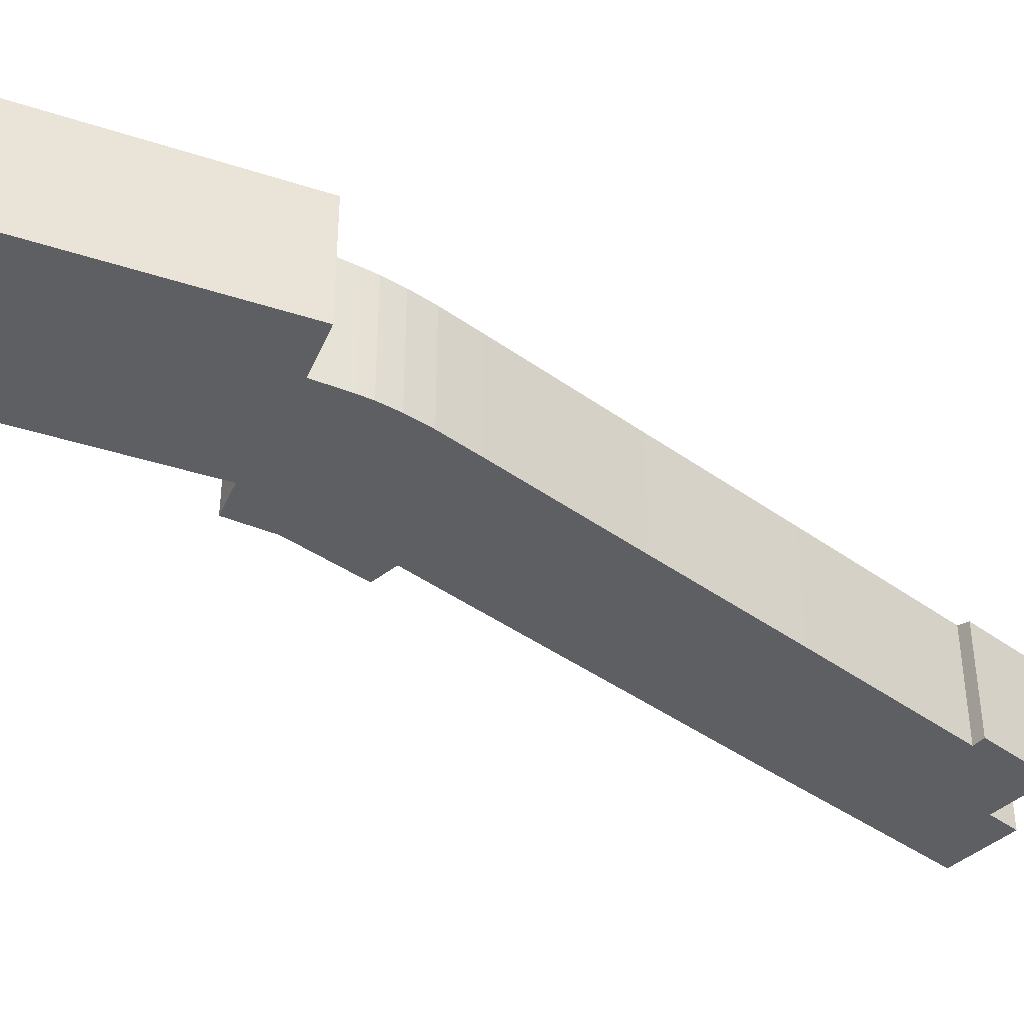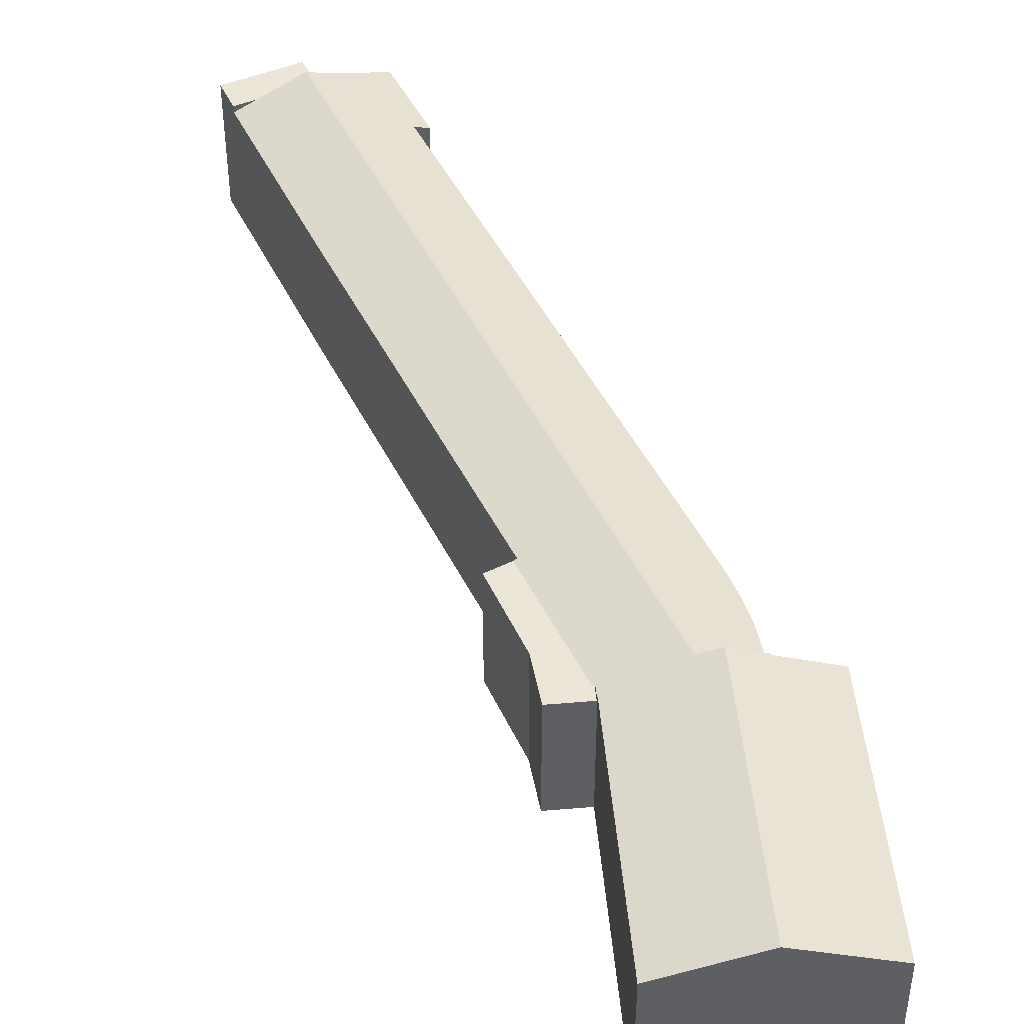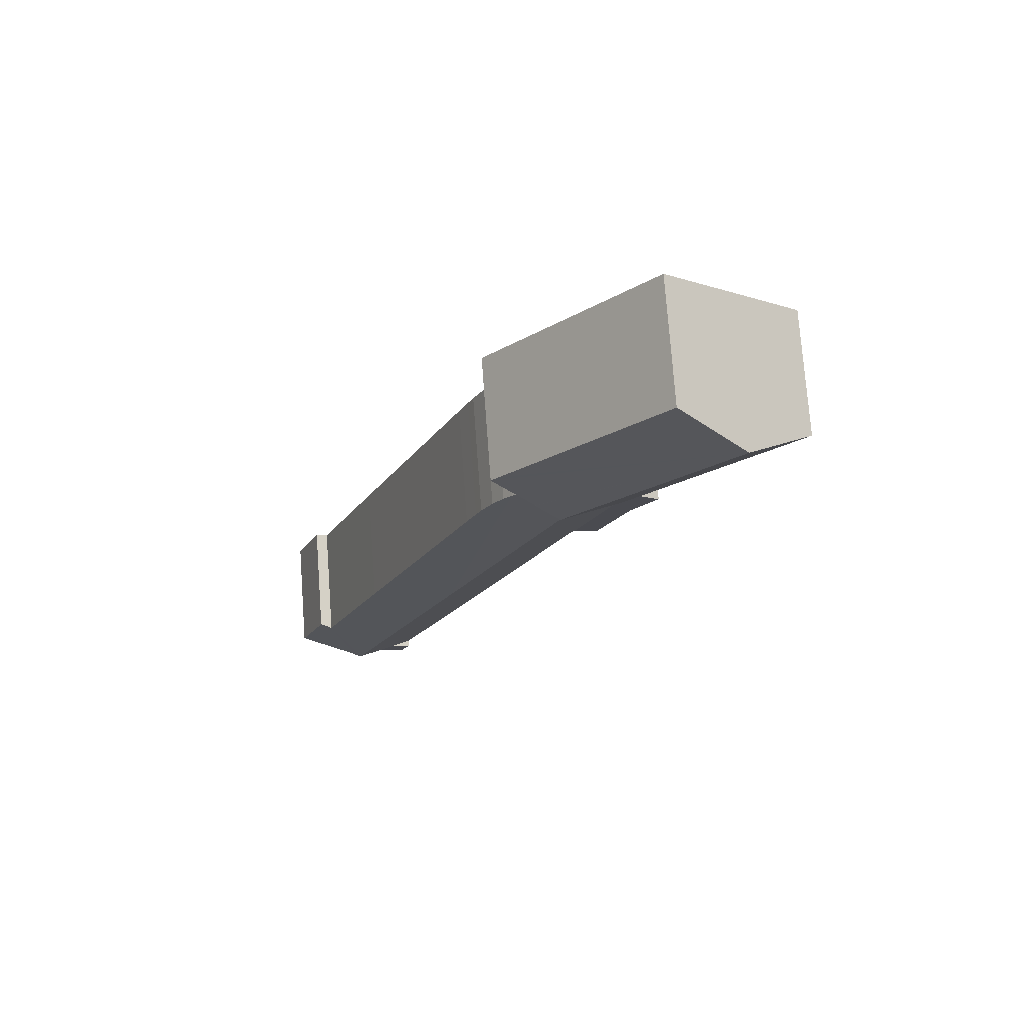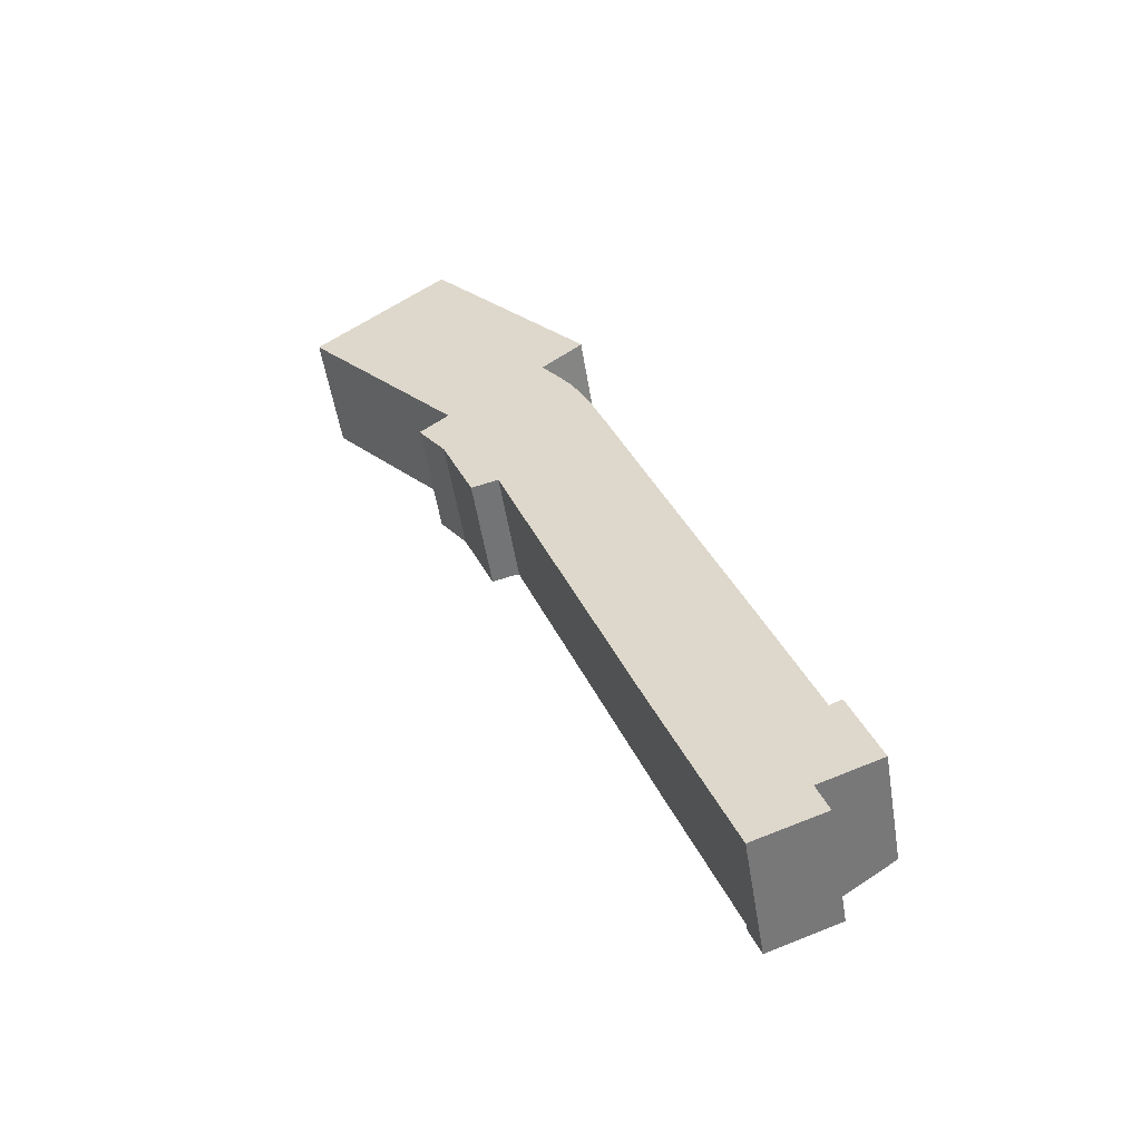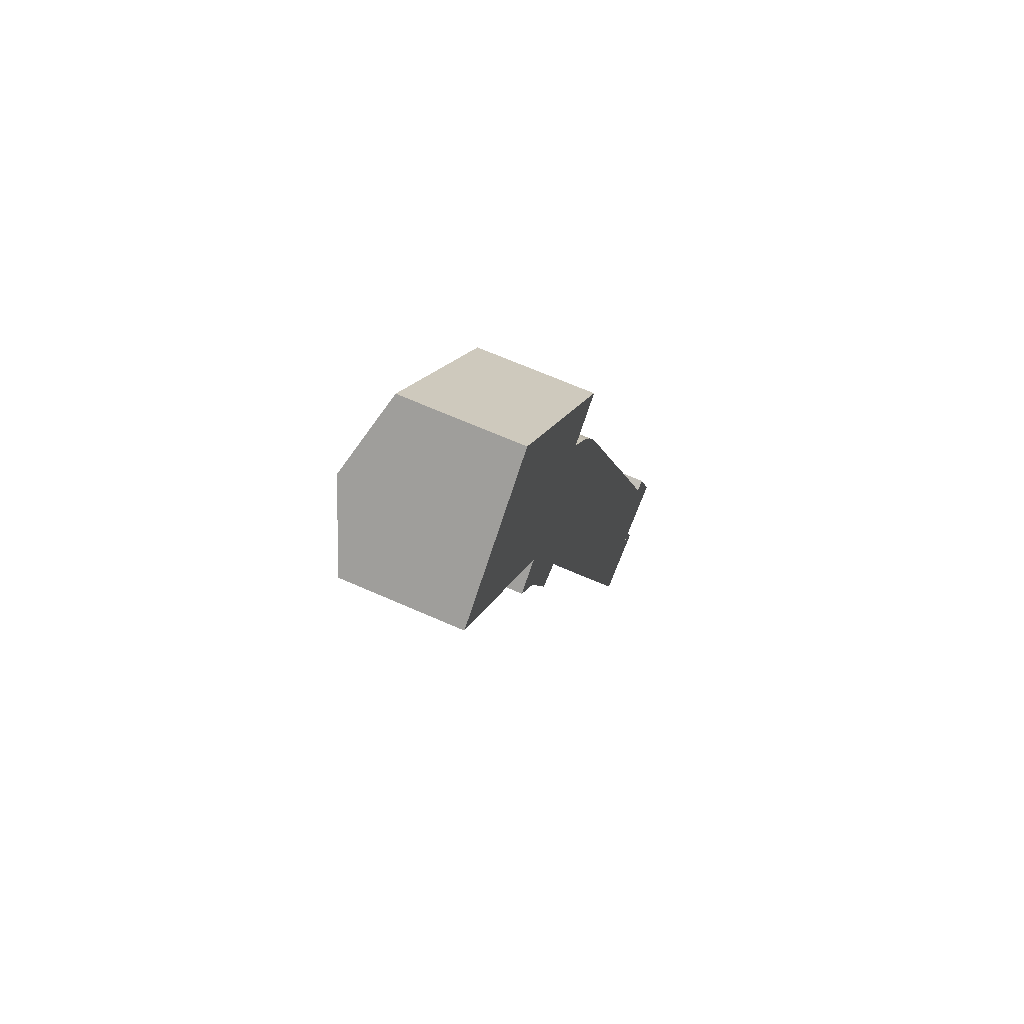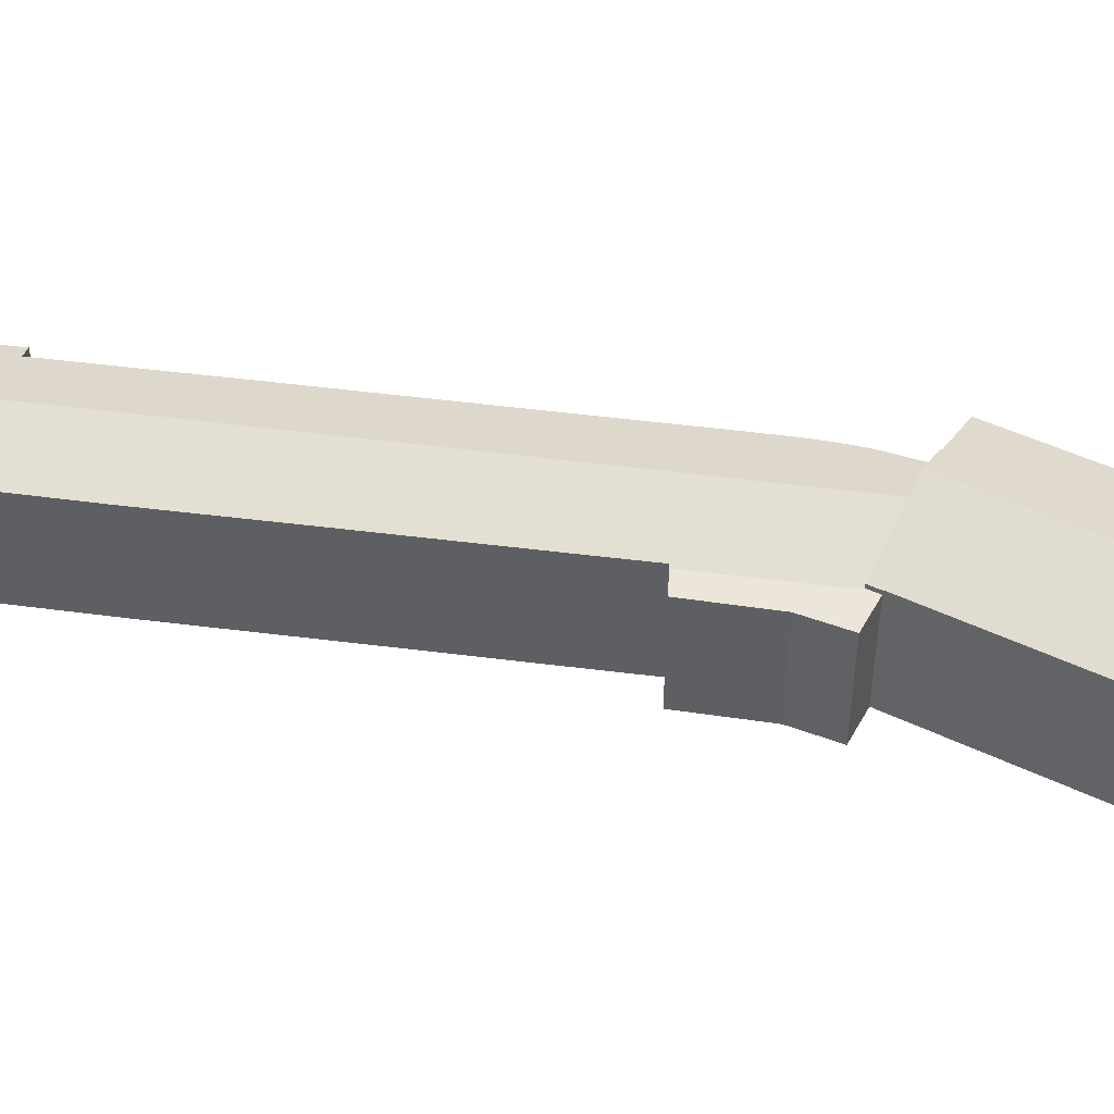
<metadata>
{"format":"obj","ext":"obj","renderer":"f3d","projection":"perspective","resolution":1024,"background":"white","views":[{"elev":-40.6,"azim":27.5,"up":"+Y"},{"elev":46.3,"azim":-45.8,"up":"+Y"},{"elev":75.2,"azim":175.8,"up":"+Z"},{"elev":-53.3,"azim":9.2,"up":"+Z"},{"elev":66.1,"azim":-66.0,"up":"+Z"},{"elev":48.2,"azim":-102.6,"up":"+Y"}]}
</metadata>
<code>
v  5.889 13.2 5.103
v  22.23 12.29 -9.608
v  20.1 13.2 -11.46
v  22.17 12.28 -9.525
v  25.43 10.89 -6.709
v  25.8 10.72 -6.358
v  25.11 10.72 -5.55
v  11.67 10.72 10.11
v  14 10.69 -16.25
v  18.9 12.69 -12.49
v  14.24 10.69 -16.53
v  13.53 10.7 -15.64
v  13.5 10.69 -15.67
v  7.234 10.69 -8.363
v  0 10.68 6.537e-16
v  11.67 -6.191e-16 10.11
v  25.11 3.398e-16 -5.55
v  25.8 3.893e-16 -6.358
v  22.23 5.883e-16 -9.608
v  22.17 5.832e-16 -9.525
v  25.43 4.108e-16 -6.709
v  18.9 7.649e-16 -12.49
v  14.24 1.012e-15 -16.53
v  20.1 7.015e-16 -11.46
v  13.5 9.594e-16 -15.67
v  14 9.951e-16 -16.25
v  13.53 9.579e-16 -15.64
v  7.234 5.121e-16 -8.363
v  0 0 0
v  5.889 -3.125e-16 5.103
v  42.04 11.97 -70.54
v  41.39 12.2 -70.97
v  43.88 10.49 -62.22
v  42.11 11.97 -70.71
v  30.19 12.2 -41.84
v  38.11 10.45 -46.91
v  33.01 10.43 -33.55
v  25.72 10.45 -14.82
v  29.43 10.41 -24.09
v  28.77 10.41 -22.35
v  28.05 10.4 -20.46
v  27.19 10.4 -18.24
v  26.71 10.4 -16.99
v  47.45 10.15 -68.45
v  44.42 10.3 -61.96
v  44.94 10.12 -61.72
v  47 10.3 -68.63
v  14.14 10.31 -16.62
v  18.9 12.2 -12.49
v  18.46 10.4 -27.15
v  18.19 10.31 -27.23
v  20.05 10.39 -31.34
v  24.86 10.39 -44.04
v  30.23 10.37 -58.23
v  35.95 10.39 -73.01
v  37.69 10.97 -72.36
v  16.76 10.31 -27.65
v  16.09 10.31 -27.84
v  13.37 10.31 -21.15
v  10.99 10.31 -17.8
v  14.24 10.31 -16.53
v  14 10.31 -16.25
v  11.61 10.31 -17.27
v  13.5 10.31 -15.67
v  23.31 10.73 -11.07
v  20.1 11.72 -11.46
v  22.23 10.88 -9.608
v  24.04 10.63 -12.05
v  24.75 10.54 -13.1
v  43.88 3.81e-15 -62.22
v  38.11 2.873e-15 -46.91
v  33.01 2.054e-15 -33.55
v  29.43 1.475e-15 -24.09
v  28.77 1.369e-15 -22.35
v  28.05 10.4 -20.46
v  28.05 1.253e-15 -20.46
v  27.19 1.117e-15 -18.24
v  47.45 4.192e-15 -68.45
v  44.94 3.779e-15 -61.72
v  42.11 4.33e-15 -70.71
v  42.04 4.319e-15 -70.54
v  44.42 3.794e-15 -61.96
v  10.99 1.09e-15 -17.8
v  11.61 1.057e-15 -17.27
v  47 4.202e-15 -68.63
v  41.39 4.346e-15 -70.97
v  37.69 4.431e-15 -72.36
v  35.95 4.471e-15 -73.01
v  18.46 1.662e-15 -27.15
v  16.09 1.705e-15 -27.84
v  18.19 1.667e-15 -27.23
v  16.76 1.693e-15 -27.65
v  30.23 3.566e-15 -58.23
v  24.86 2.696e-15 -44.04
v  20.05 1.919e-15 -31.34
v  13.37 1.295e-15 -21.15
v  24.04 7.377e-16 -12.05
v  23.31 6.779e-16 -11.07
v  24.75 8.019e-16 -13.1
v  25.72 9.075e-16 -14.82
v  26.71 1.04e-15 -16.99
v  35.95 10.97 -73.01
v  43.04 10.97 -73.24
v  36.93 10.97 -75.53
v  41.39 10.97 -70.97
v  42.11 10.97 -70.71
v  43.04 4.484e-15 -73.24
v  36.93 4.625e-15 -75.53
g defaultobject
f 1 2 3
f 2 1 4
f 4 1 5
f 5 1 6
f 6 1 7
f 7 1 8
f 9 10 11
f 10 9 3
f 3 9 1
f 1 9 12
f 12 9 13
f 1 12 14
f 1 14 15
f 16 7 8
f 7 16 17
f 7 17 6
f 6 17 18
f 4 19 2
f 19 4 20
f 6 21 5
f 21 6 18
f 5 20 4
f 20 5 21
f 19 3 2
f 3 19 10
f 10 19 11
f 11 19 22
f 11 22 23
f 22 19 24
f 23 9 11
f 9 23 13
f 13 23 25
f 25 23 26
f 27 14 12
f 14 27 15
f 15 27 28
f 15 28 29
f 13 27 12
f 27 13 25
f 1 16 8
f 16 1 15
f 16 15 30
f 30 15 29
f 22 26 23
f 26 22 25
f 25 22 27
f 27 22 28
f 28 22 29
f 29 22 30
f 30 22 24
f 30 24 19
f 30 19 20
f 30 20 16
f 16 20 21
f 16 21 17
f 17 21 18
f 31 32 33
f 32 31 34
f 35 33 32
f 33 35 36
f 36 35 37
f 37 35 38
f 37 38 39
f 39 38 40
f 40 38 41
f 41 38 42
f 42 38 43
f 44 45 46
f 45 44 33
f 33 44 31
f 31 44 47
f 35 48 49
f 48 35 50
f 48 50 51
f 50 35 52
f 52 35 53
f 53 35 54
f 54 35 32
f 54 32 55
f 55 32 56
f 57 48 51
f 48 57 58
f 48 58 59
f 48 59 60
f 48 60 61
f 61 60 62
f 62 60 63
f 62 63 64
f 65 66 67
f 66 65 49
f 49 65 68
f 49 68 35
f 35 68 69
f 35 69 38
f 36 70 33
f 70 36 71
f 71 36 37
f 71 37 72
f 72 37 39
f 72 39 73
f 73 39 40
f 73 40 74
f 74 40 75
f 74 75 76
f 76 75 42
f 76 42 77
f 77 42 43
f 46 78 44
f 78 46 79
f 31 80 34
f 80 31 81
f 70 45 33
f 45 70 46
f 46 70 79
f 79 70 82
f 83 63 60
f 63 83 64
f 64 83 25
f 25 83 84
f 23 49 61
f 49 23 66
f 66 23 67
f 67 23 22
f 67 22 19
f 19 22 24
f 47 81 31
f 81 47 44
f 81 44 78
f 81 78 85
f 80 32 34
f 32 80 56
f 56 80 55
f 55 80 86
f 55 86 87
f 55 87 88
f 89 51 50
f 51 89 57
f 57 89 58
f 58 89 90
f 90 89 91
f 90 91 92
f 88 54 55
f 54 88 93
f 54 93 53
f 53 93 94
f 53 94 52
f 52 94 95
f 52 95 50
f 50 95 89
f 90 59 58
f 59 90 96
f 96 60 59
f 60 96 83
f 25 62 64
f 62 25 61
f 61 25 23
f 23 25 26
f 19 65 67
f 65 19 68
f 68 19 97
f 97 19 98
f 97 69 68
f 69 97 99
f 99 38 69
f 38 99 100
f 100 43 38
f 43 100 101
f 77 43 101
f 82 78 79
f 78 82 70
f 78 70 85
f 99 101 100
f 101 99 97
f 101 97 77
f 77 97 98
f 77 98 76
f 76 98 19
f 76 19 74
f 74 19 73
f 73 19 24
f 73 24 72
f 72 24 71
f 71 24 22
f 71 22 70
f 70 22 23
f 70 23 85
f 85 23 81
f 81 23 80
f 80 23 86
f 86 23 26
f 86 26 25
f 86 25 89
f 89 25 84
f 89 84 91
f 91 84 92
f 92 84 96
f 96 84 83
f 90 92 96
f 89 87 86
f 87 89 95
f 87 95 94
f 87 94 93
f 87 93 88
f 102 103 104
f 103 102 56
f 103 56 105
f 103 105 106
f 88 56 102
f 56 88 105
f 105 88 106
f 106 88 80
f 80 88 87
f 80 87 86
f 80 103 106
f 103 80 107
f 107 104 103
f 104 107 108
f 108 102 104
f 102 108 88
f 86 107 80
f 107 86 87
f 107 87 108
f 108 87 88

</code>
